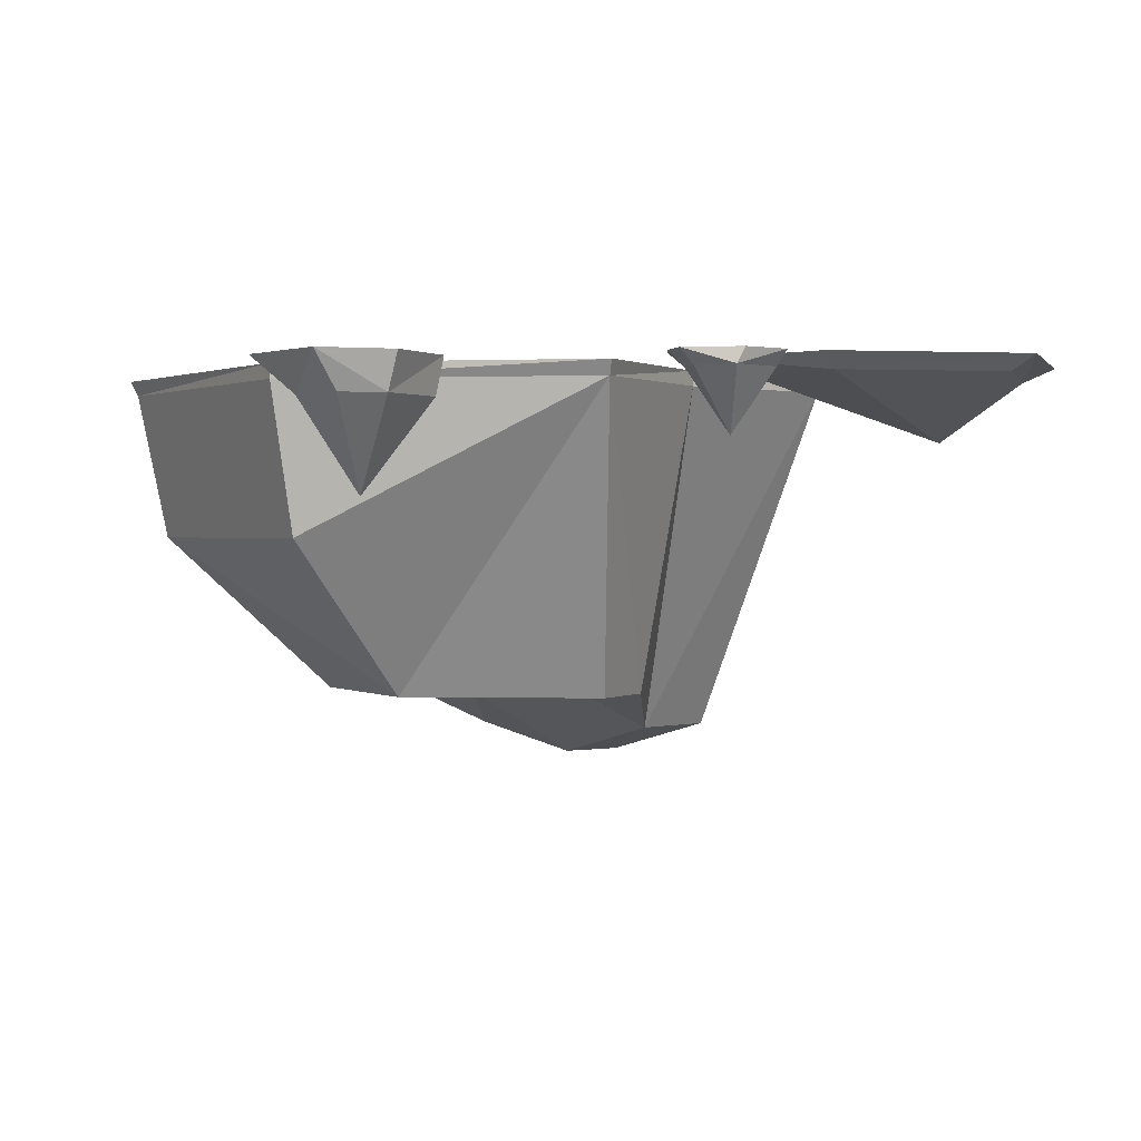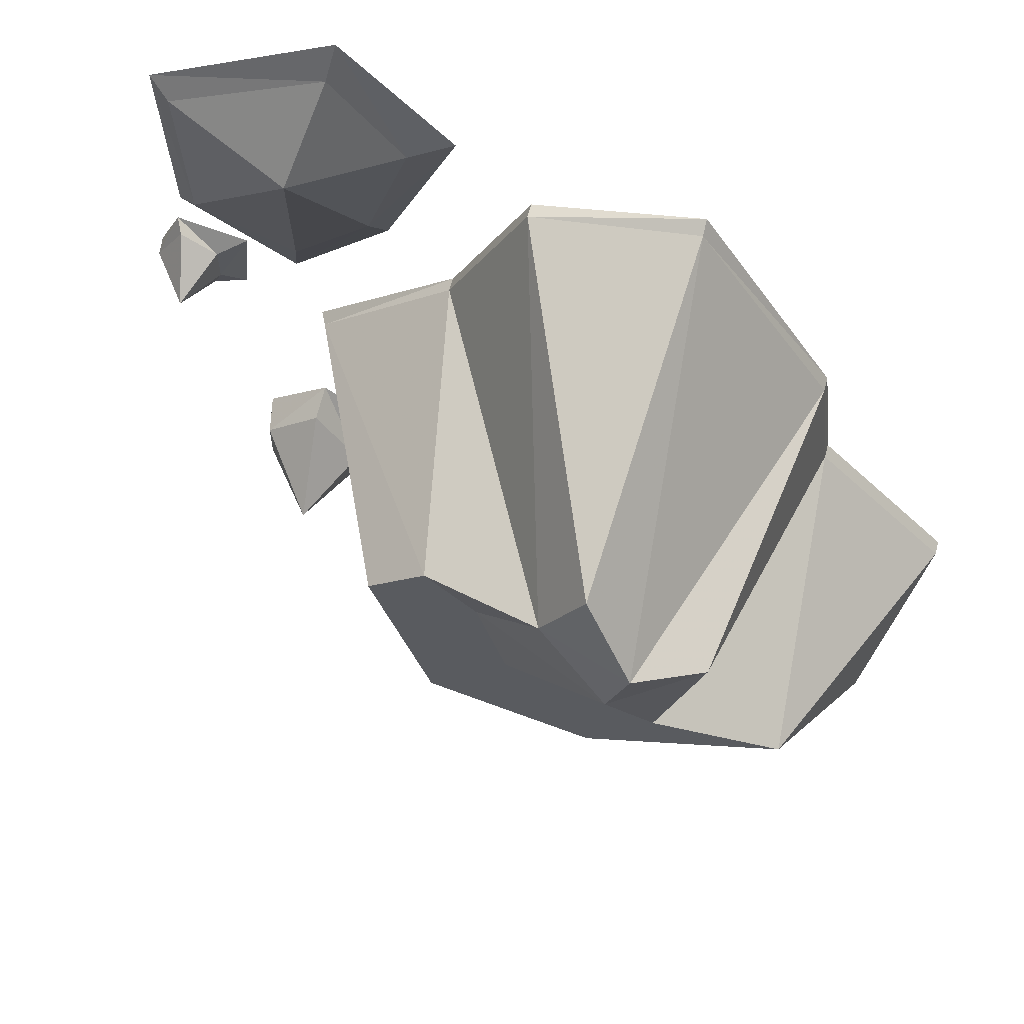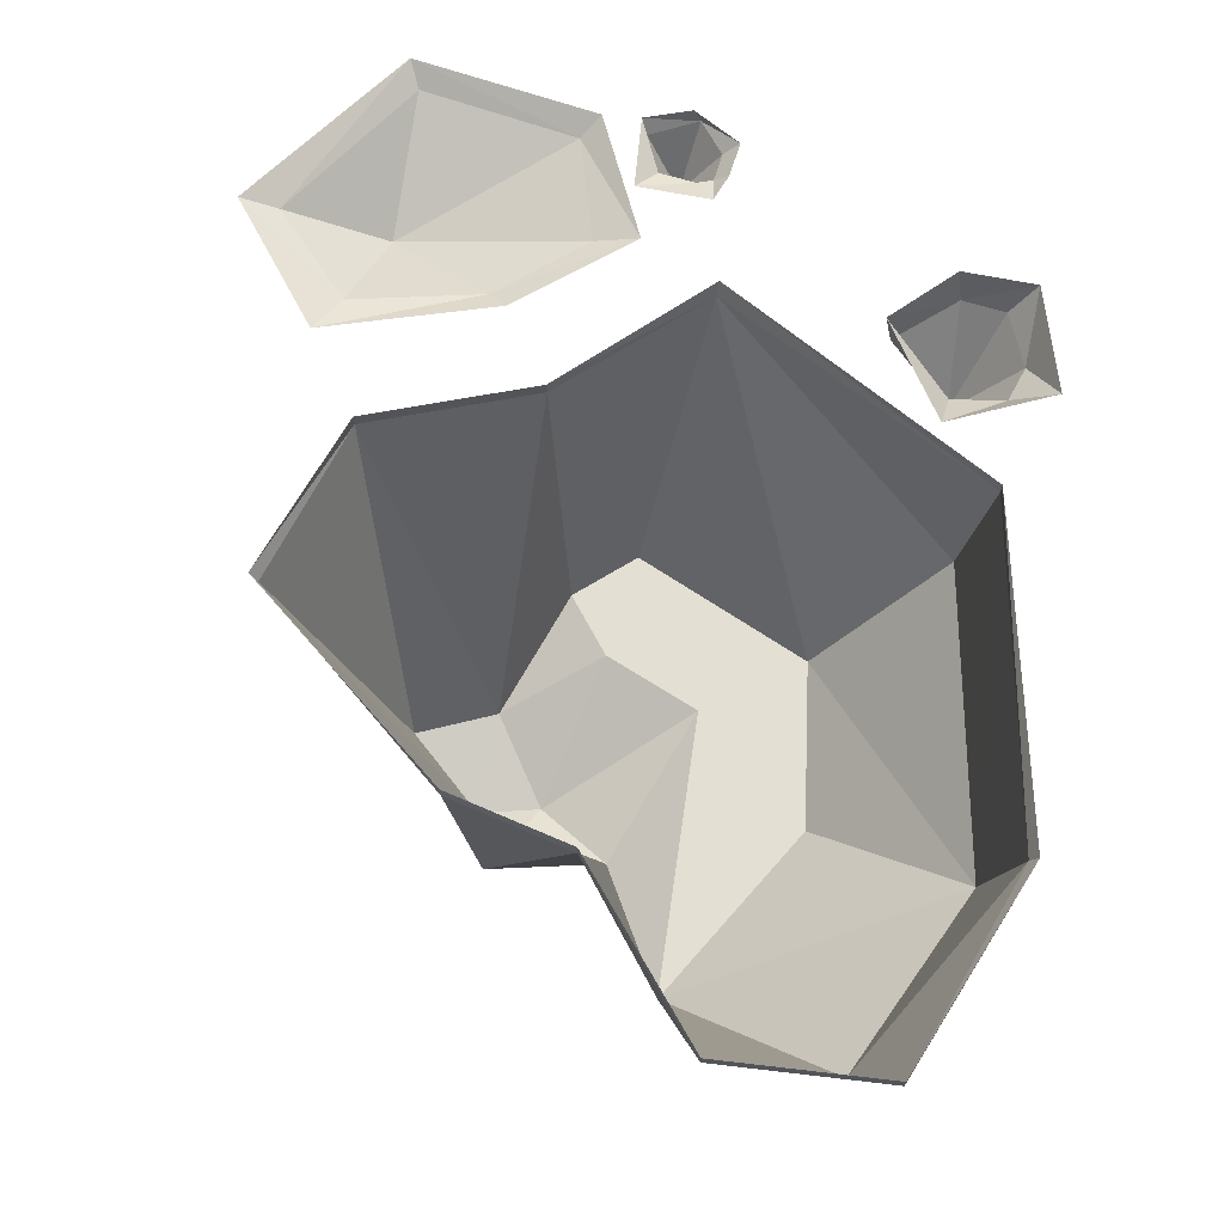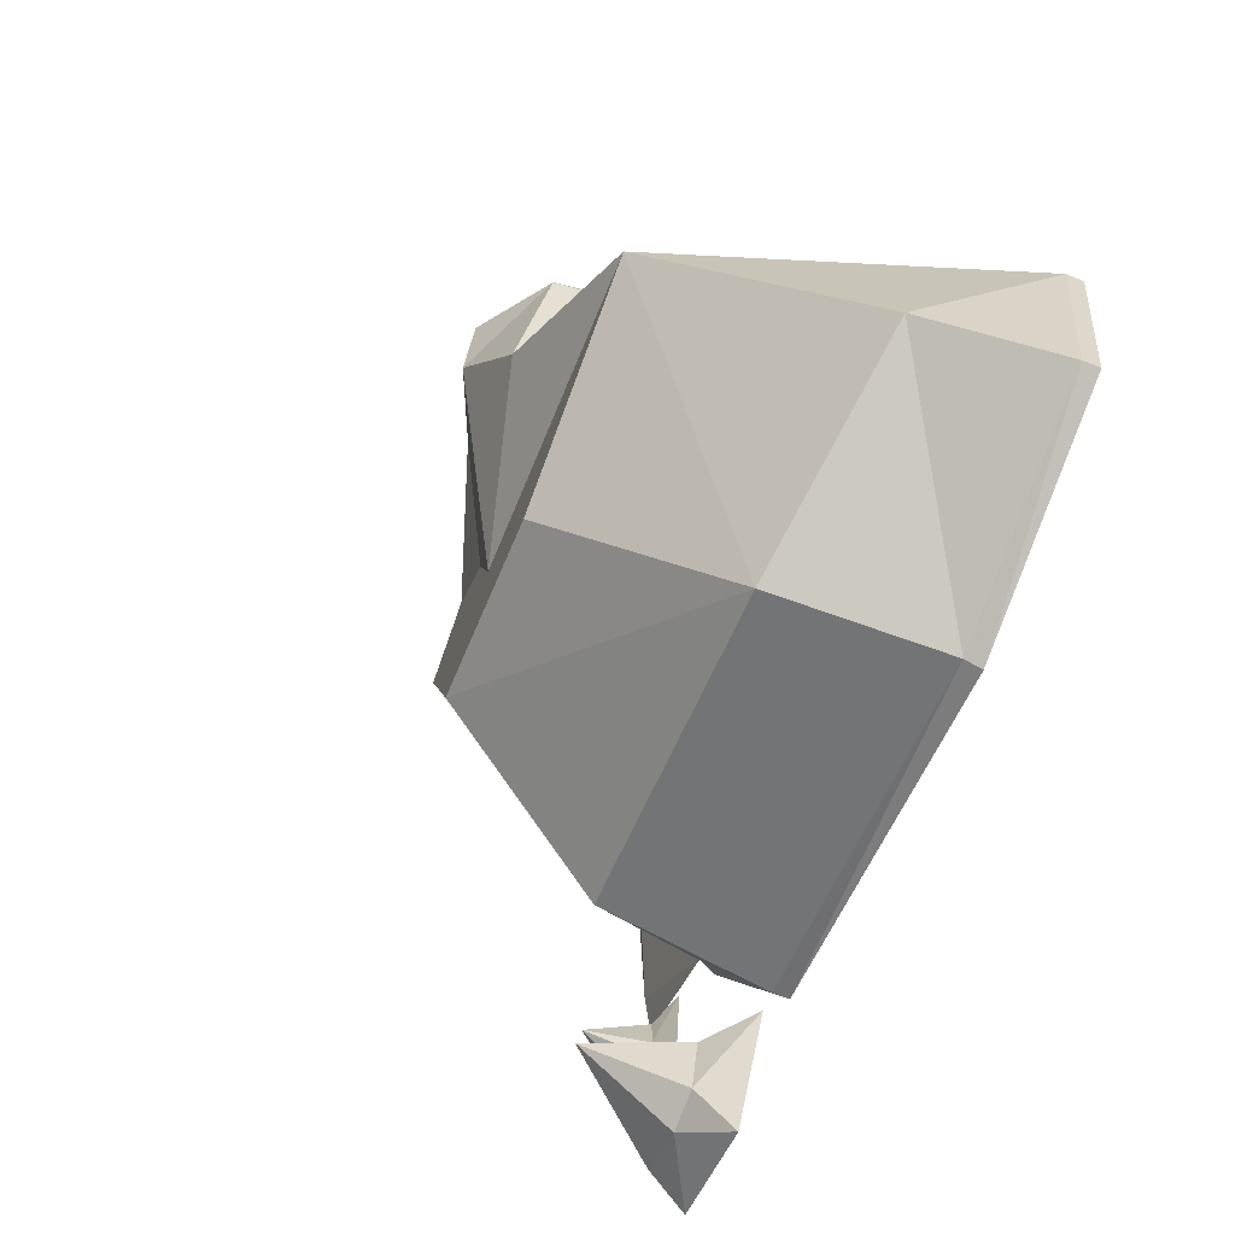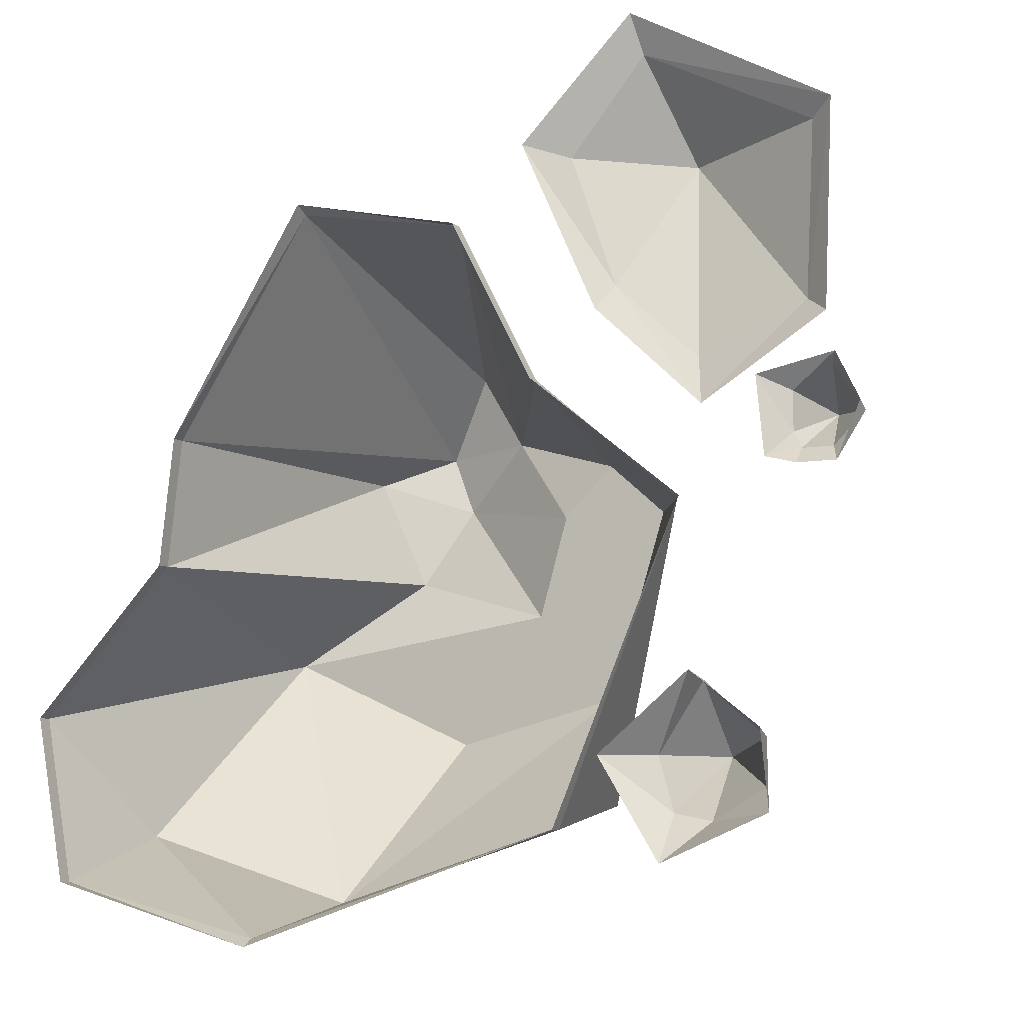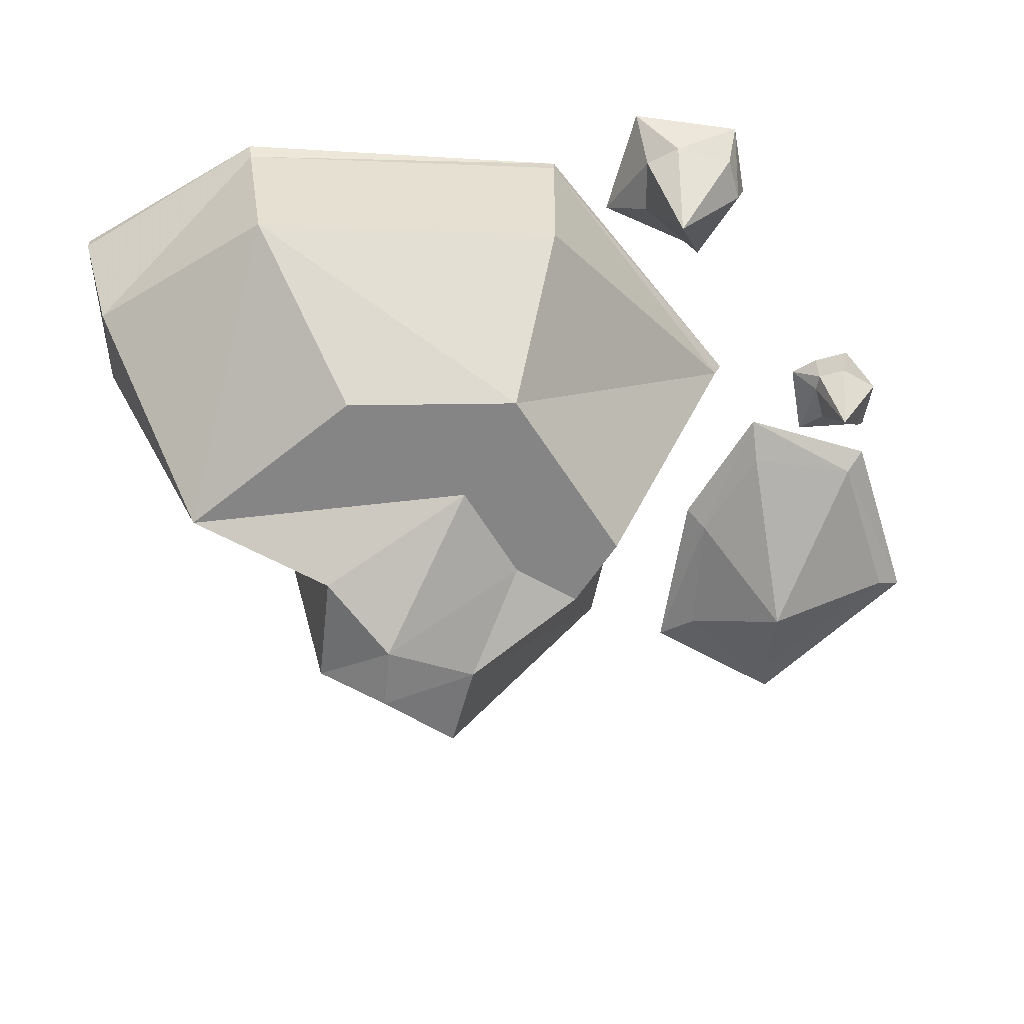
<metadata>
{"format":"obj","ext":"obj","renderer":"f3d","projection":"perspective","resolution":1024,"background":"white","views":[{"elev":0.9,"azim":-103.0,"up":"+Y"},{"elev":60.9,"azim":15.0,"up":"+Z"},{"elev":66.8,"azim":107.0,"up":"+Y"},{"elev":-72.0,"azim":68.0,"up":"+Z"},{"elev":-7.3,"azim":-153.7,"up":"+Z"},{"elev":-61.9,"azim":-164.6,"up":"+Y"}]}
</metadata>
<code>
v -0.3203 0 0.08594
v -0.2109 0 0.1875
v -0.2266 -0.01562 0.2109
v -0.3125 -0.01562 0.1328
v -0.4219 -0.01562 0.1797
v -0.4453 0 0.1641
v -0.4531 0 0.3672
v -0.4297 -0.01562 0.3516
v -0.2578 -0.01562 0.4375
v -0.25 0 0.4766
v -0.1797 -0.01562 0.3438
v -0.1328 0 0.3594
v -0.2891 -0.07812 0.3359
v -0.4531 0 0.02344
v -0.4141 0 0.02344
v -0.4141 -0.01562 0.03906
v -0.4453 -0.01562 0.03906
v -0.4766 -0.01562 0.07031
v -0.4766 0 0.07812
v -0.4531 0 0.125
v -0.4453 -0.01562 0.1172
v -0.4062 -0.01562 0.09375
v -0.375 0 0.1094
v -0.4062 -0.01562 0.05469
v -0.3828 0 0.03125
v -0.4297 -0.07812 0.07812
v 0.1641 -0.1719 -0.3906
v -0.1562 -0.1719 -0.2891
v -0.1641 -0.01562 -0.3125
v 0.1797 -0.01562 -0.4219
v 0.3828 -0.1406 -0.3203
v 0.3125 -0.3359 -0.125
v 0.1016 -0.3359 -0.2188
v -0.07812 -0.3359 -0.1719
v -0.2891 -0.01562 0
v -0.2969 0 0
v -0.1641 0 -0.3125
v 0.1797 0 -0.4297
v 0.4062 -0.01562 -0.3672
v 0.4375 -0.01562 -0.1953
v 0.2891 -0.01562 -0.03906
v 0.1797 -0.3828 -0.03125
v 0.007812 -0.3359 -0.07812
v -0.02344 -0.3359 0.03125
v -0.1406 -0.3359 0.03125
v -0.07812 -0.3359 0.08594
v -0.1406 -0.01562 0.125
v -0.1406 0 0.125
v 0.2734 -0.01562 0.09375
v 0.2266 -0.3672 0.08594
v 0.1328 -0.4141 0.05469
v 0.05469 -0.3828 0.125
v -0.05469 -0.01562 0.2891
v -0.05469 0 0.2891
v 0.1016 -0.3828 0.2031
v 0.125 -0.01562 0.3203
v 0.125 0 0.3281
v 0.1562 -0.4141 0.1172
v 0.2734 0 0.09375
v -0.3828 0 -0.2969
v -0.3281 0 -0.3203
v -0.3125 -0.03906 -0.3047
v -0.3672 -0.03906 -0.2734
v -0.3672 -0.03906 -0.2266
v -0.375 0 -0.2188
v -0.3047 0 -0.1641
v -0.3047 -0.03906 -0.1719
v -0.2578 -0.03906 -0.2422
v -0.2109 0 -0.2422
v -0.2734 -0.03906 -0.2969
v -0.2734 0 -0.3438
v -0.2969 -0.1328 -0.2422
v 0.4375 0 -0.1953
v 0.2891 0 -0.03906
v 0.4062 0 -0.3672
f 1 2 3
f 1 3 4
f 1 4 5
f 1 5 6
f 6 5 7
f 7 5 8
f 7 8 9
f 7 9 10
f 10 9 11
f 10 11 12
f 12 11 3
f 12 3 2
f 14 15 16
f 14 16 17
f 14 17 18
f 14 18 19
f 19 18 20
f 20 18 21
f 20 21 22
f 20 22 23
f 23 22 24
f 23 24 25
f 25 24 16
f 25 16 15
f 29 35 36
f 29 36 37
f 29 37 30
f 30 37 38
f 30 38 39
f 35 47 48
f 35 48 36
f 47 53 54
f 47 54 48
f 53 56 57
f 53 57 54
f 56 49 59
f 56 59 57
f 60 61 62
f 60 62 63
f 60 63 64
f 60 64 65
f 65 64 66
f 66 64 67
f 66 67 68
f 66 68 69
f 69 68 70
f 69 70 71
f 71 70 62
f 71 62 61
f 41 40 73
f 41 73 74
f 41 74 49
f 49 74 59
f 39 38 75
f 39 75 40
f 40 75 73
f 13 5 4
f 13 4 3
f 13 3 11
f 13 11 9
f 13 9 8
f 13 8 5
f 26 18 17
f 26 17 16
f 26 16 24
f 26 24 22
f 26 22 21
f 26 21 18
f 27 28 29
f 27 29 30
f 27 30 31
f 27 31 32
f 27 32 33
f 27 33 34
f 27 34 28
f 28 34 35
f 28 35 29
f 30 39 31
f 31 39 40
f 31 40 32
f 32 40 41
f 32 41 42
f 34 45 35
f 35 45 46
f 35 46 47
f 41 49 50
f 41 50 42
f 52 47 46
f 47 52 53
f 53 52 55
f 53 55 56
f 56 55 58
f 56 58 49
f 49 58 50
f 52 58 55
f 72 64 63
f 72 63 62
f 72 62 70
f 72 70 68
f 72 68 67
f 72 67 64
f 32 42 43
f 32 43 33
f 33 43 34
f 34 43 44
f 34 44 45
f 42 50 51
f 42 51 43
f 43 51 44
f 44 51 52
f 44 52 46
f 44 46 45
f 50 58 51
f 51 58 52

</code>
